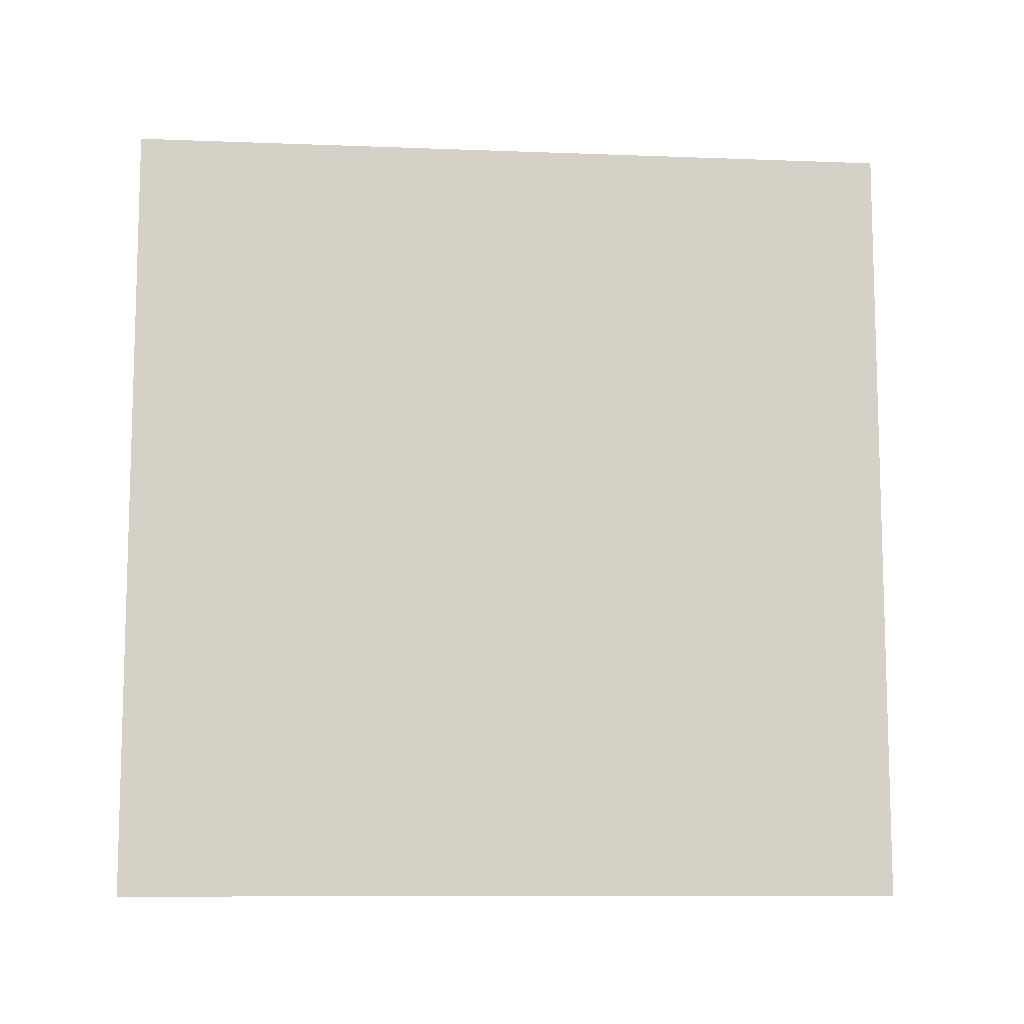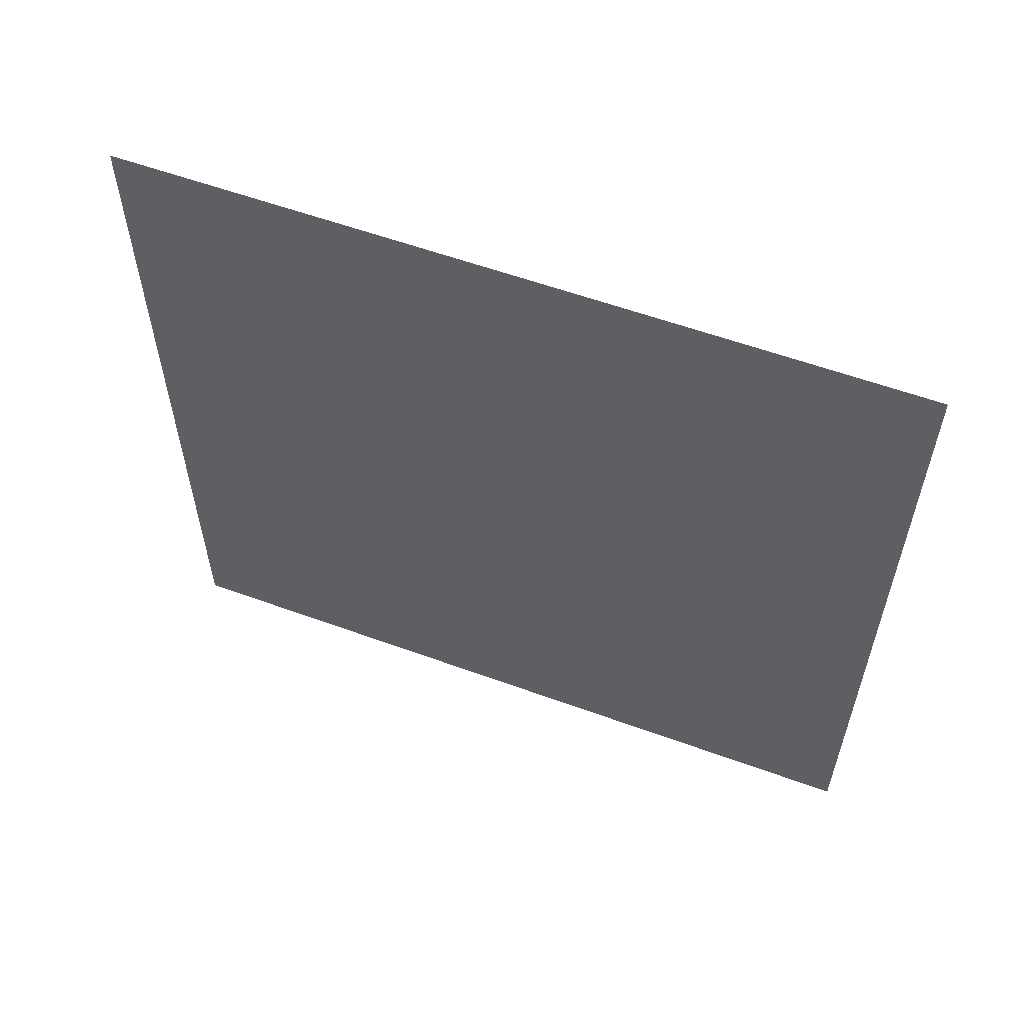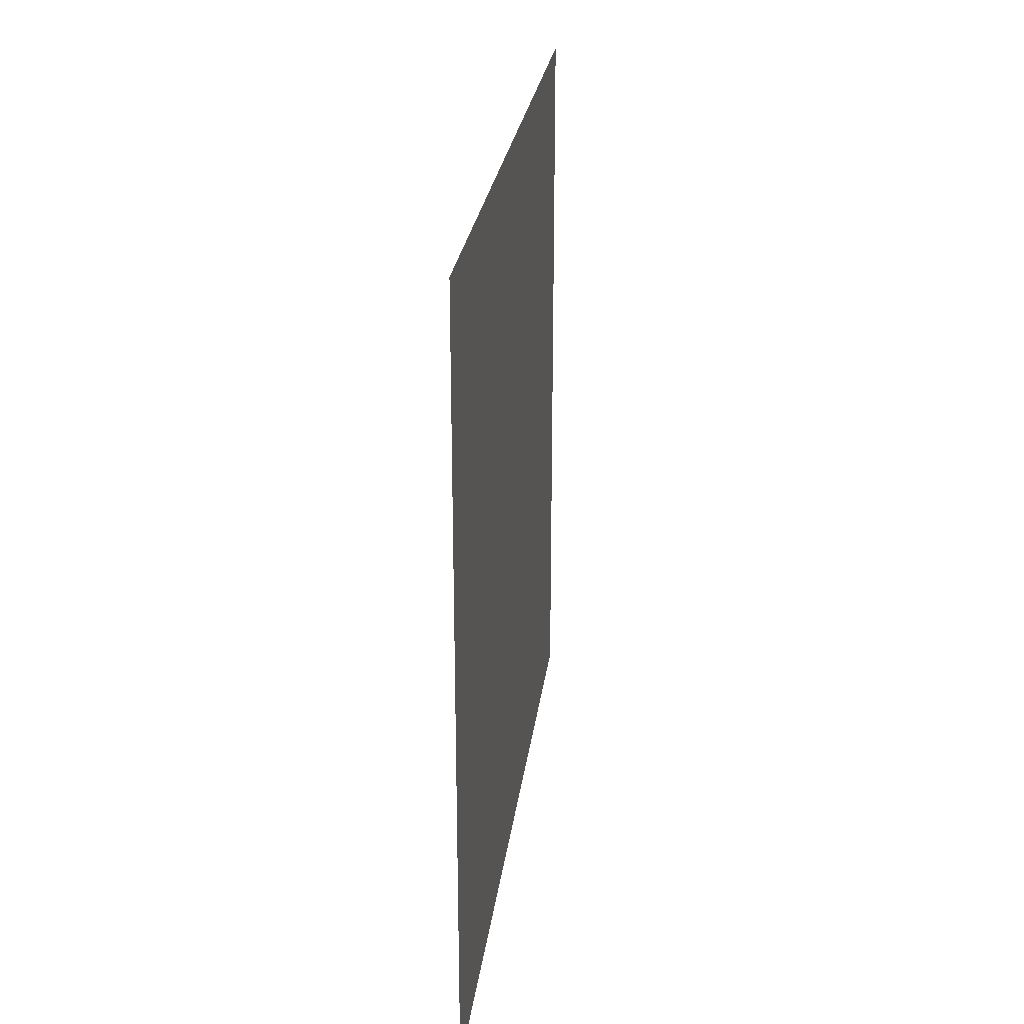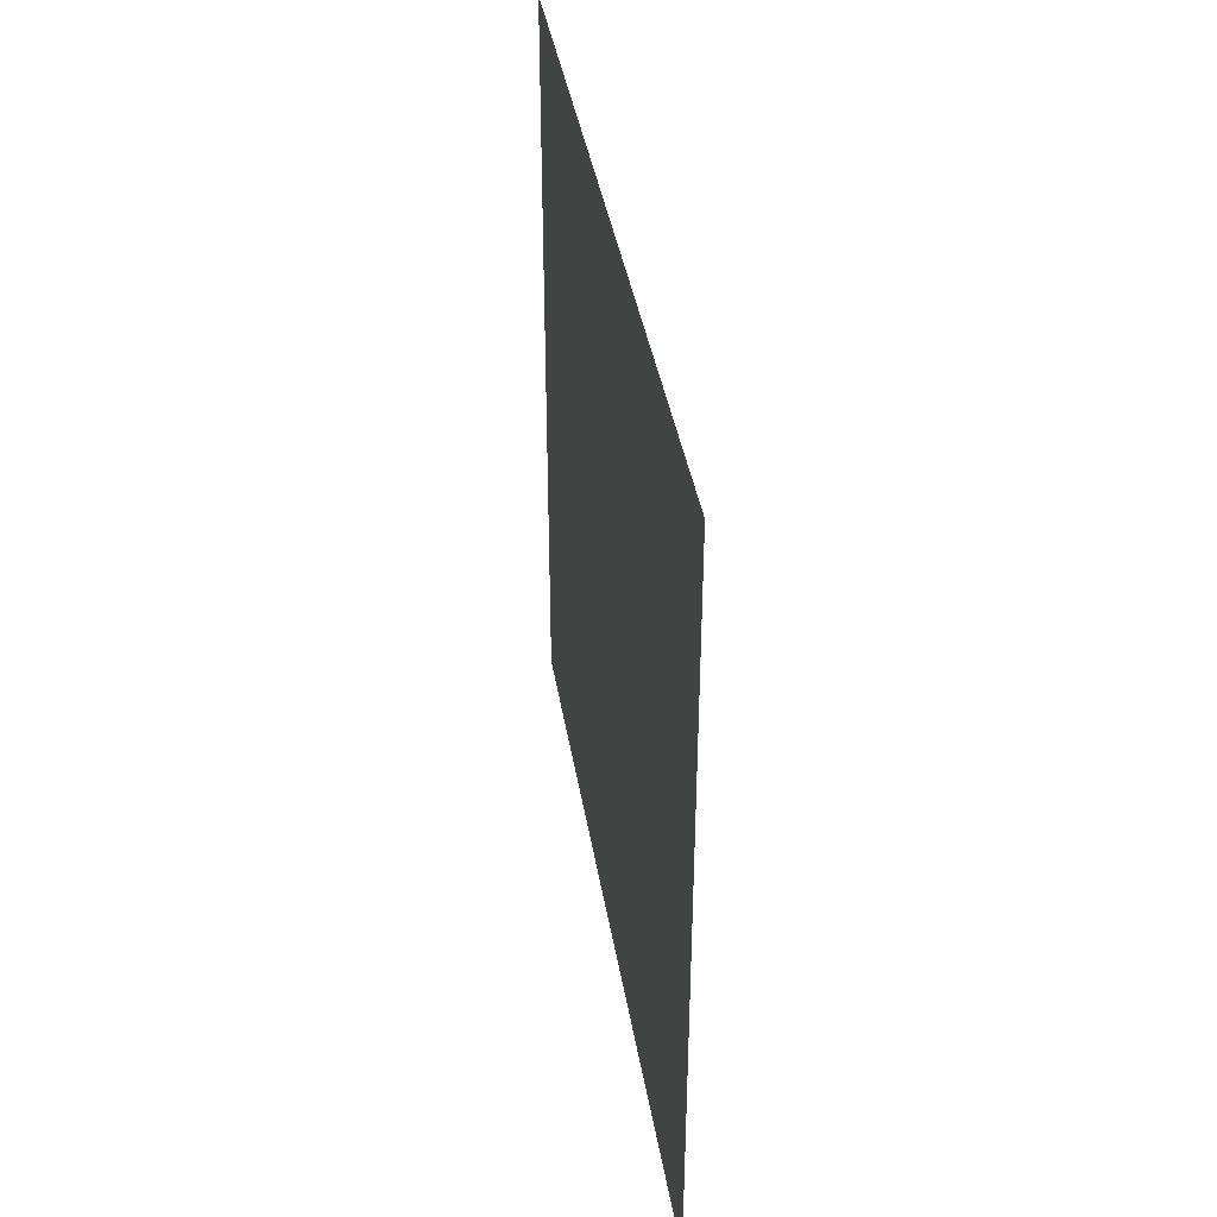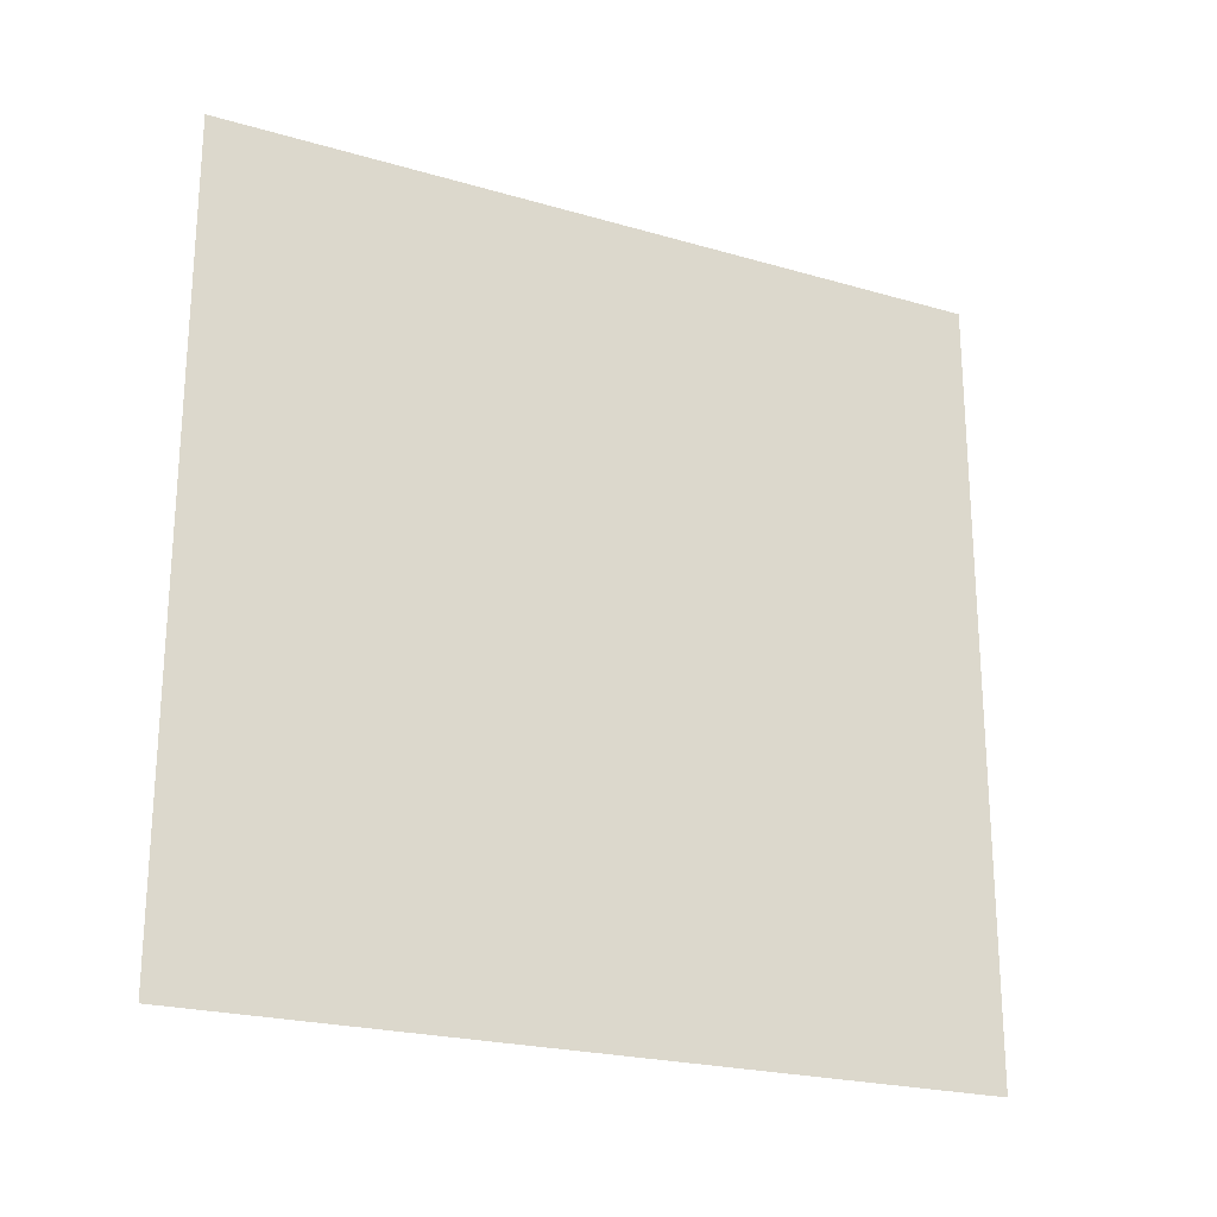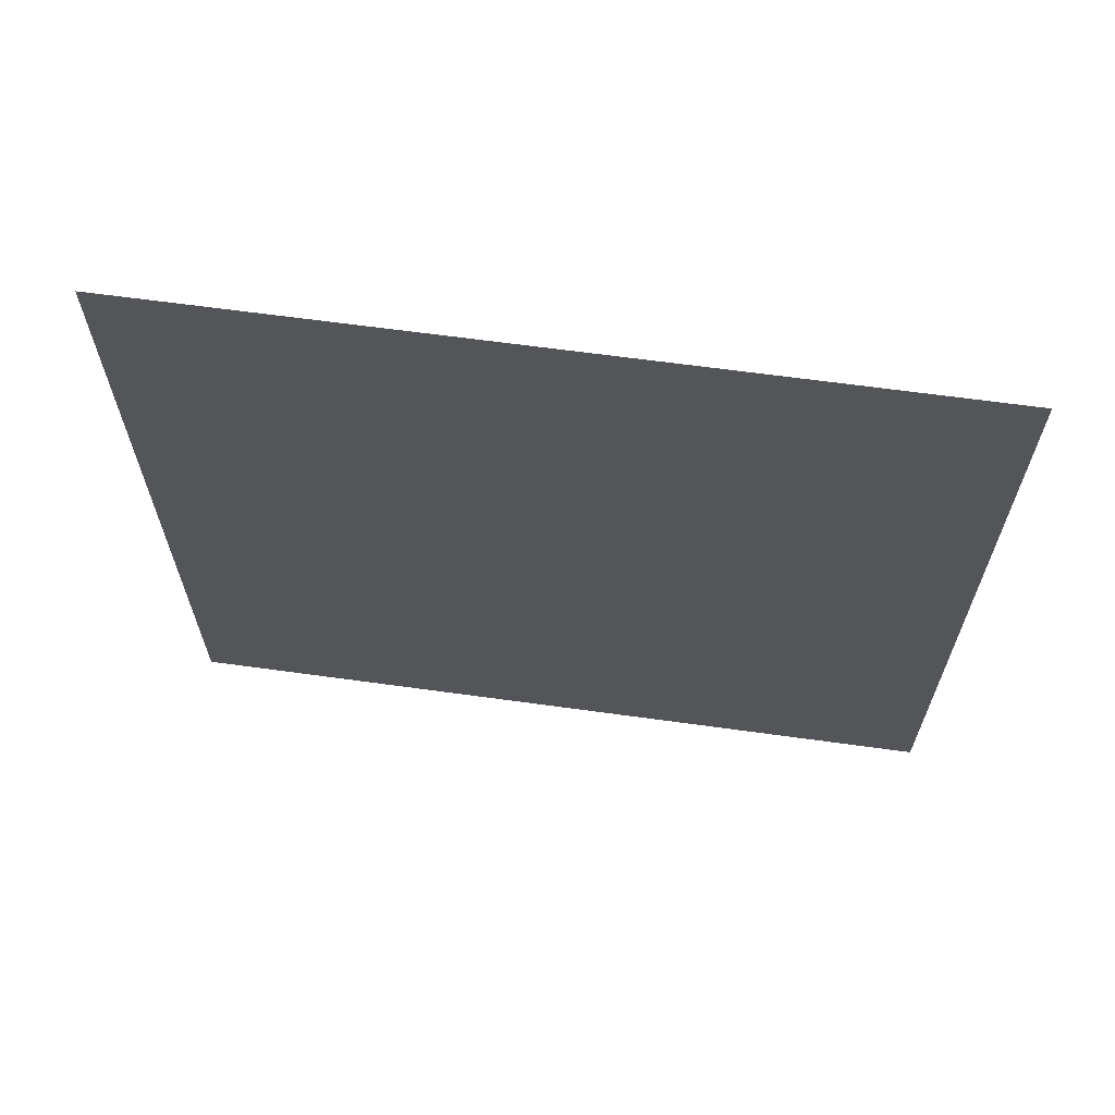
<metadata>
{"format":"obj","ext":"obj","renderer":"f3d","projection":"perspective","resolution":1024,"background":"white","views":[{"elev":-9.9,"azim":84.4,"up":"+Y"},{"elev":58.0,"azim":-69.3,"up":"+Y"},{"elev":25.7,"azim":7.2,"up":"+Y"},{"elev":39.3,"azim":-9.2,"up":"+Y"},{"elev":-22.6,"azim":63.4,"up":"+Y"},{"elev":65.0,"azim":97.9,"up":"+Y"}]}
</metadata>
<code>
o circle
v 0 -0.5 0.5
v -0 -0.5 -0.5
v 0 0.5 0.5
v -0 0.5 -0.5
f 2 3 1
f 2 4 3

</code>
